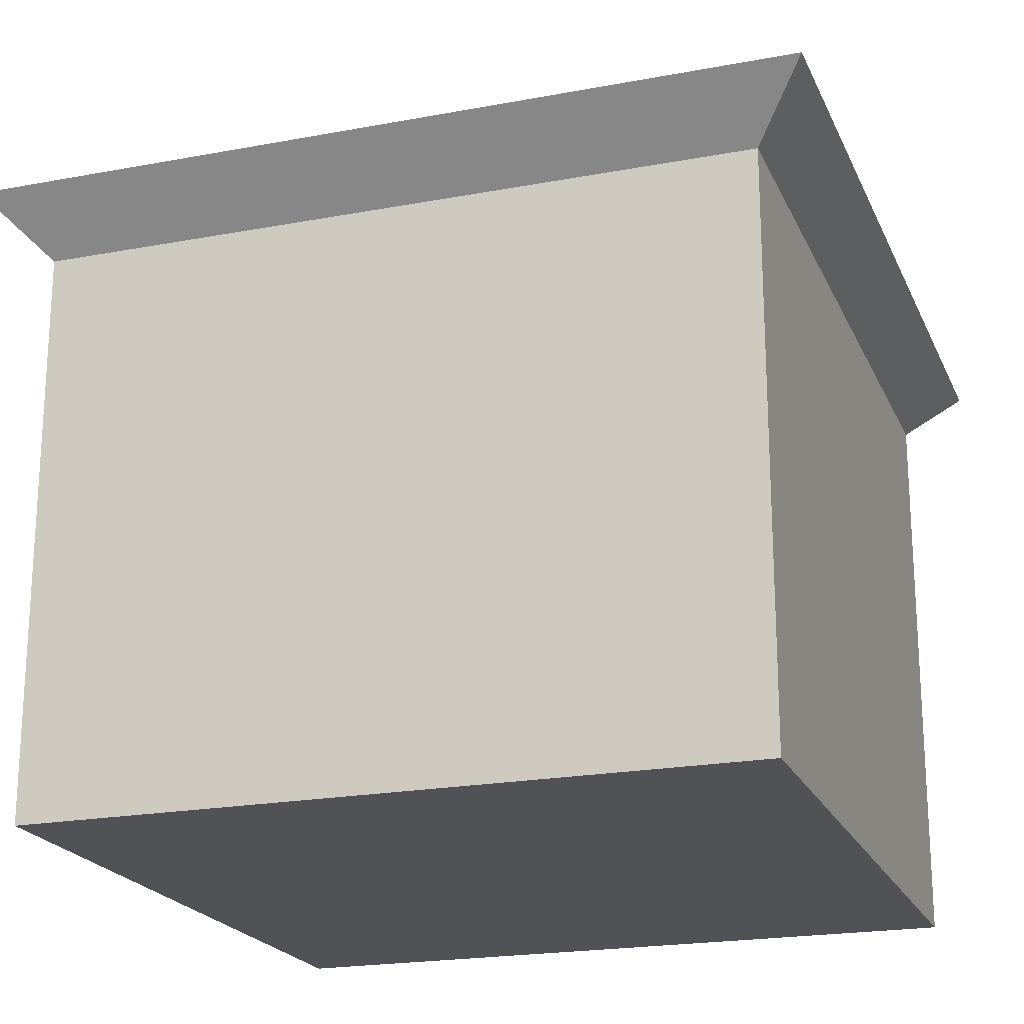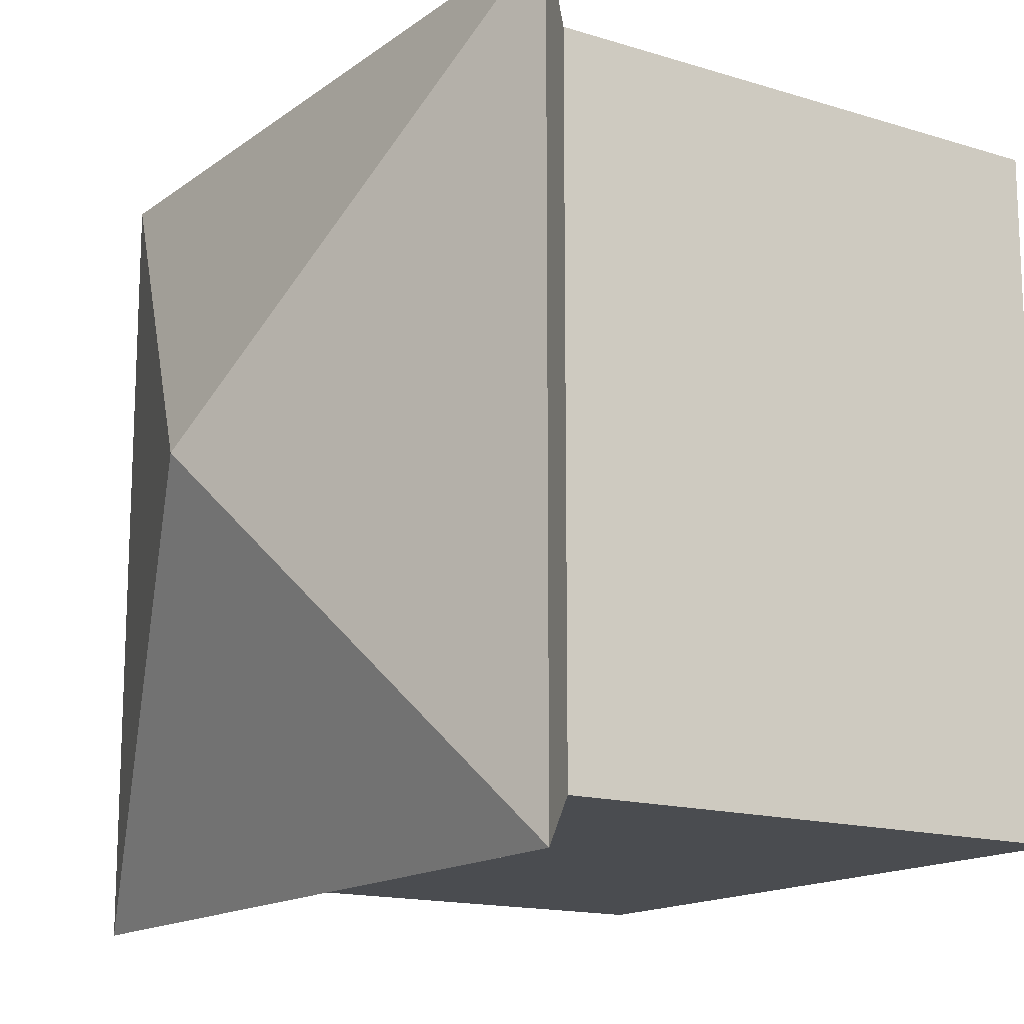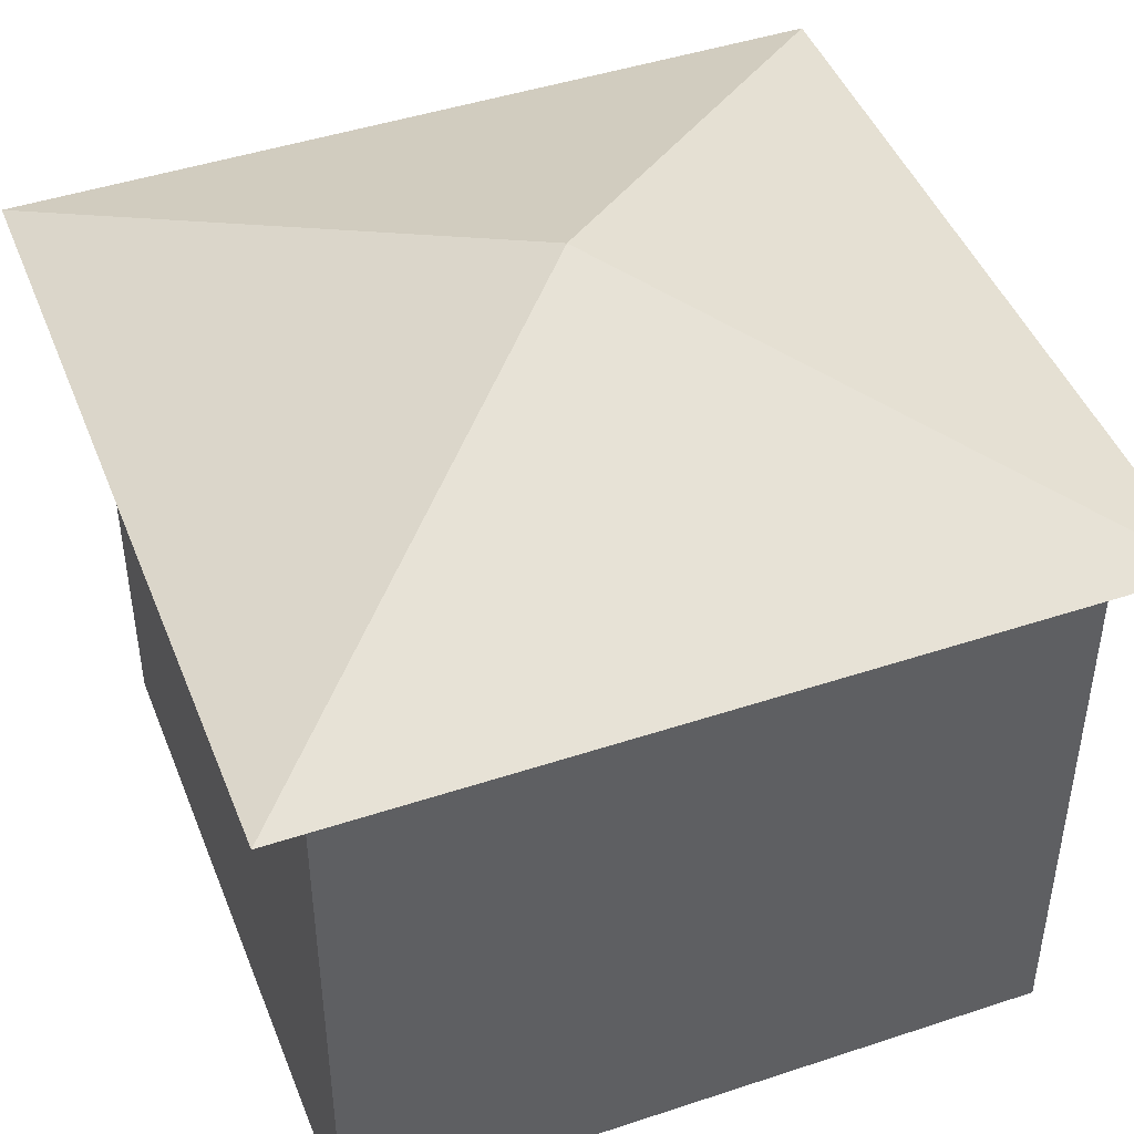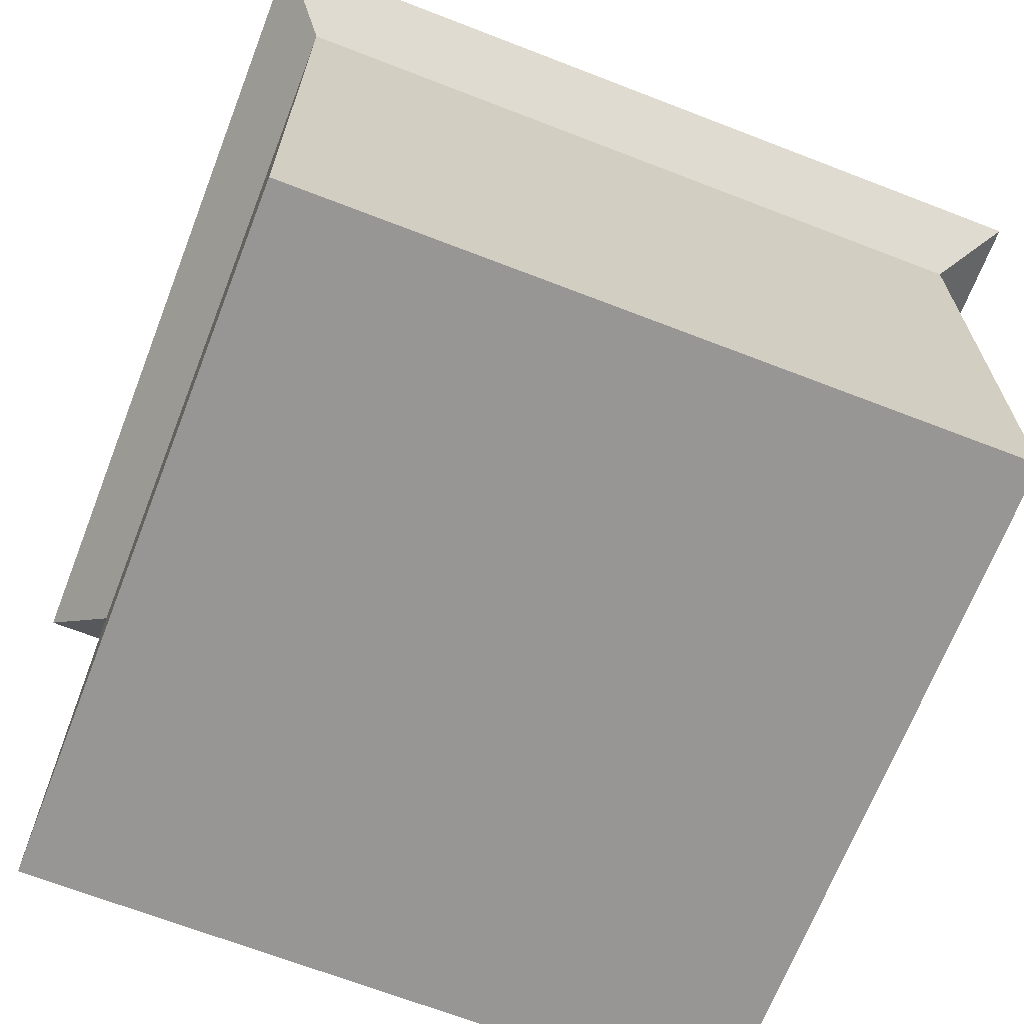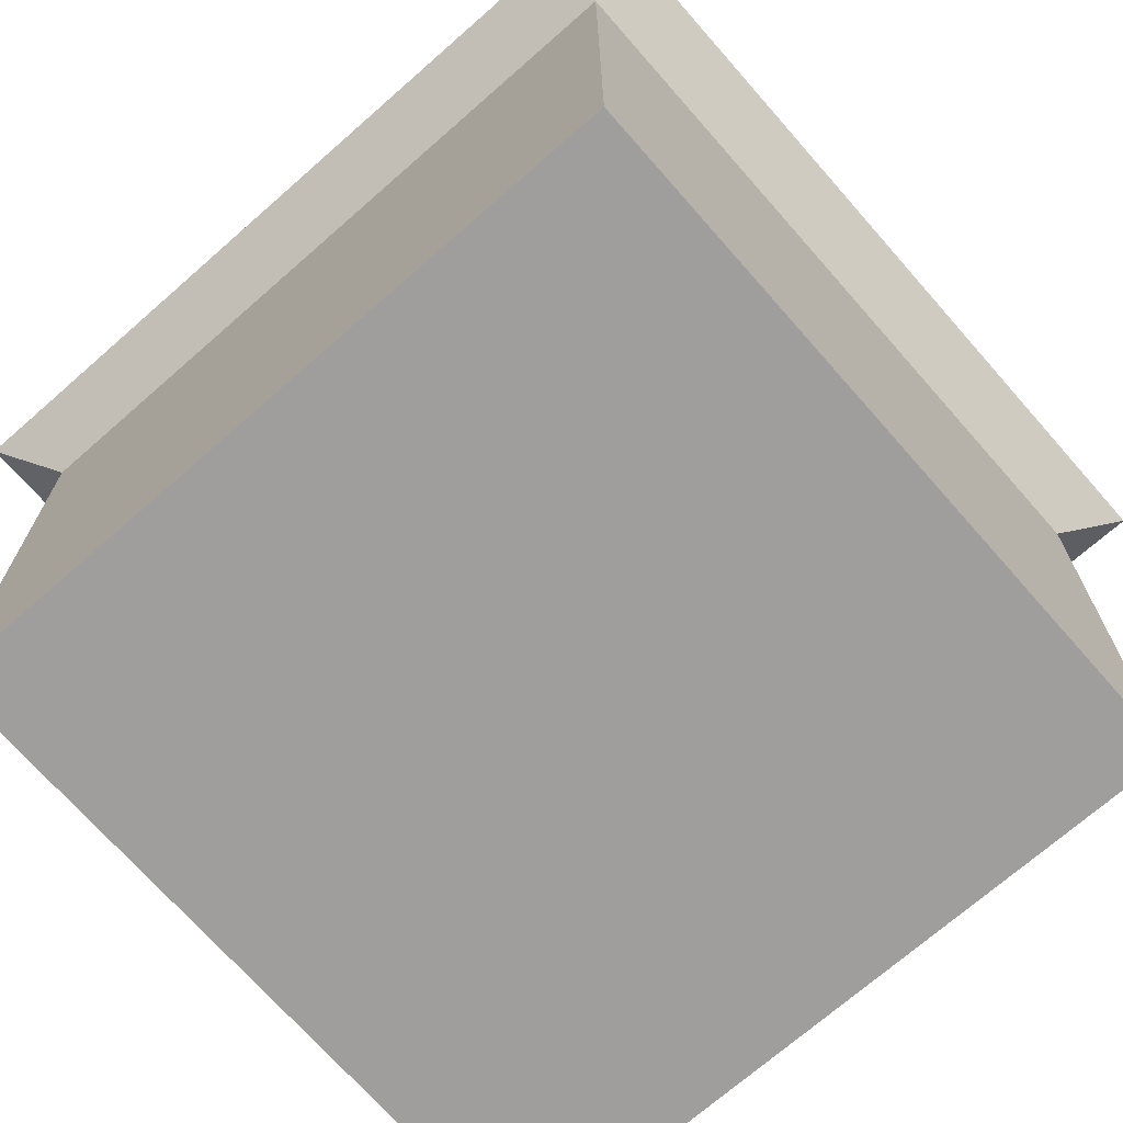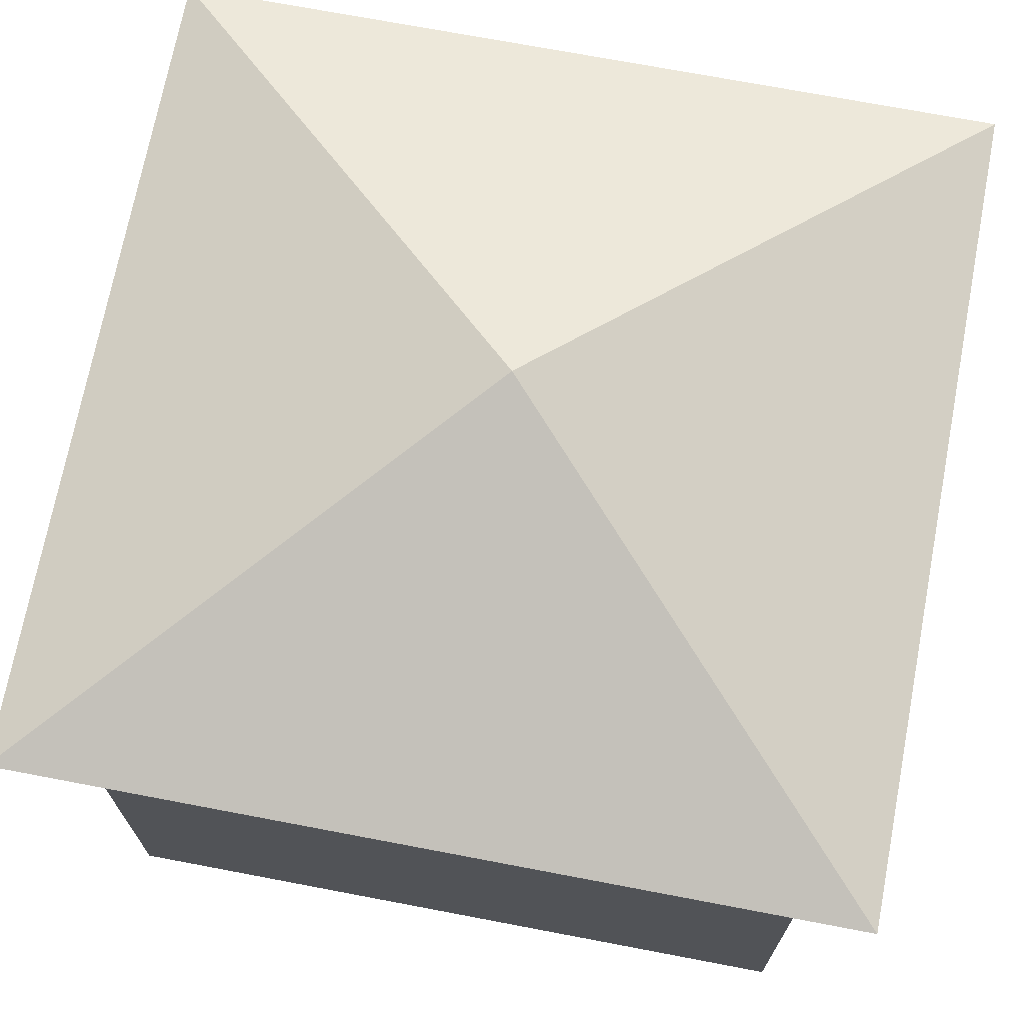
<metadata>
{"format":"obj","ext":"obj","renderer":"f3d","projection":"perspective","resolution":1024,"background":"white","views":[{"elev":-20.9,"azim":-161.2,"up":"+Z"},{"elev":-15.1,"azim":56.4,"up":"+Y"},{"elev":45.5,"azim":69.1,"up":"+Z"},{"elev":-67.9,"azim":68.8,"up":"+Z"},{"elev":-70.9,"azim":41.3,"up":"+Z"},{"elev":71.0,"azim":10.8,"up":"+Z"}]}
</metadata>
<code>
v -5 -5 0.04857
v -5 5 0.04857
v 5 5 0.04857
v 5 -5 0.04857
v -5 -5 8.049
v -5 5 8.049
v 5 5 8.049
v 5 -5 8.049
v 5.78 5.78 8.855
v 5.78 -5.78 8.855
v -5.78 5.78 8.855
v -5.78 -5.78 8.855
v 1e-06 1e-06 11
f 1 2 3 4
f 1 5 6 2
f 2 6 7 3
f 3 7 8 4
f 5 1 4 8
f 8 7 9 10
f 7 6 11 9
f 5 8 10 12
f 6 5 12 11
f 11 12 13
f 12 10 13
f 9 11 13
f 10 9 13

</code>
